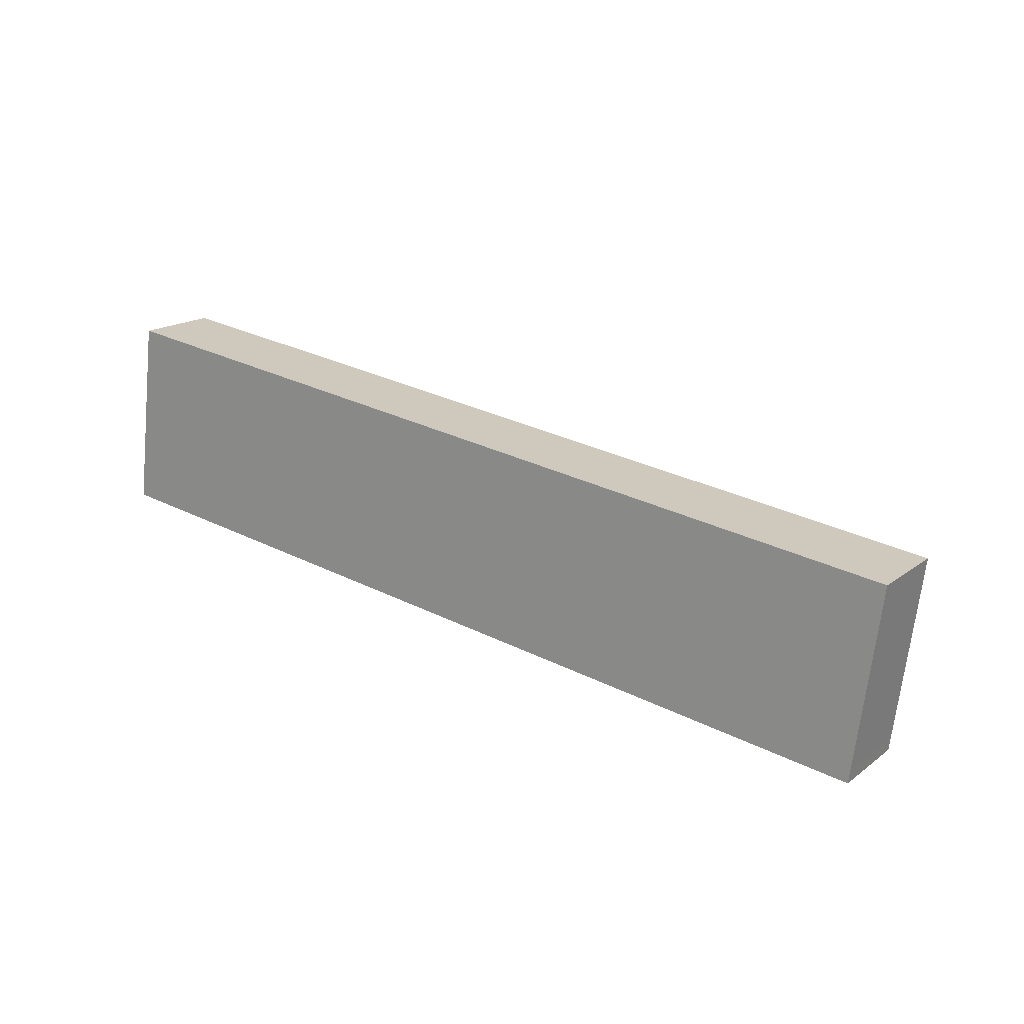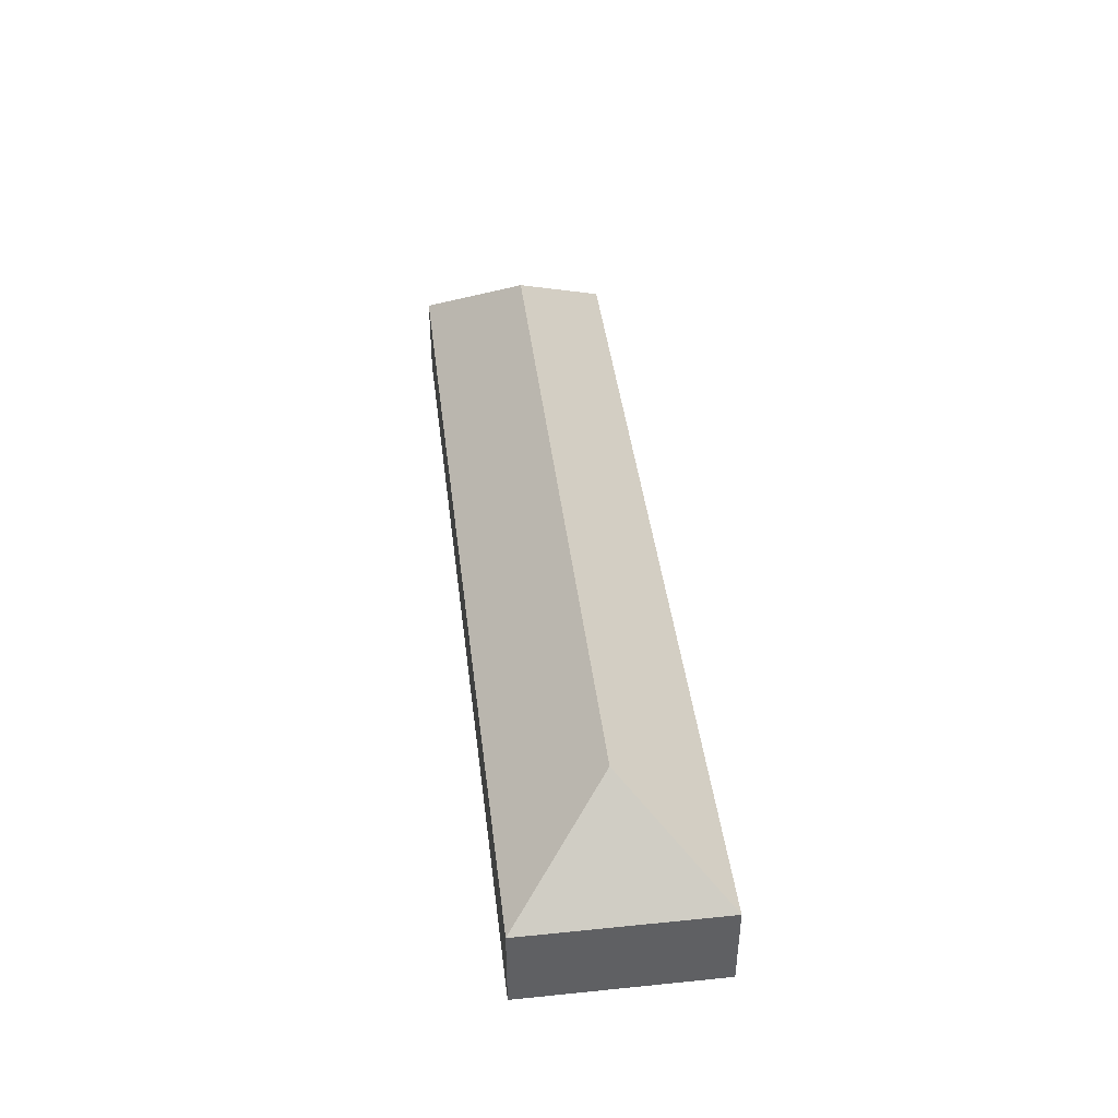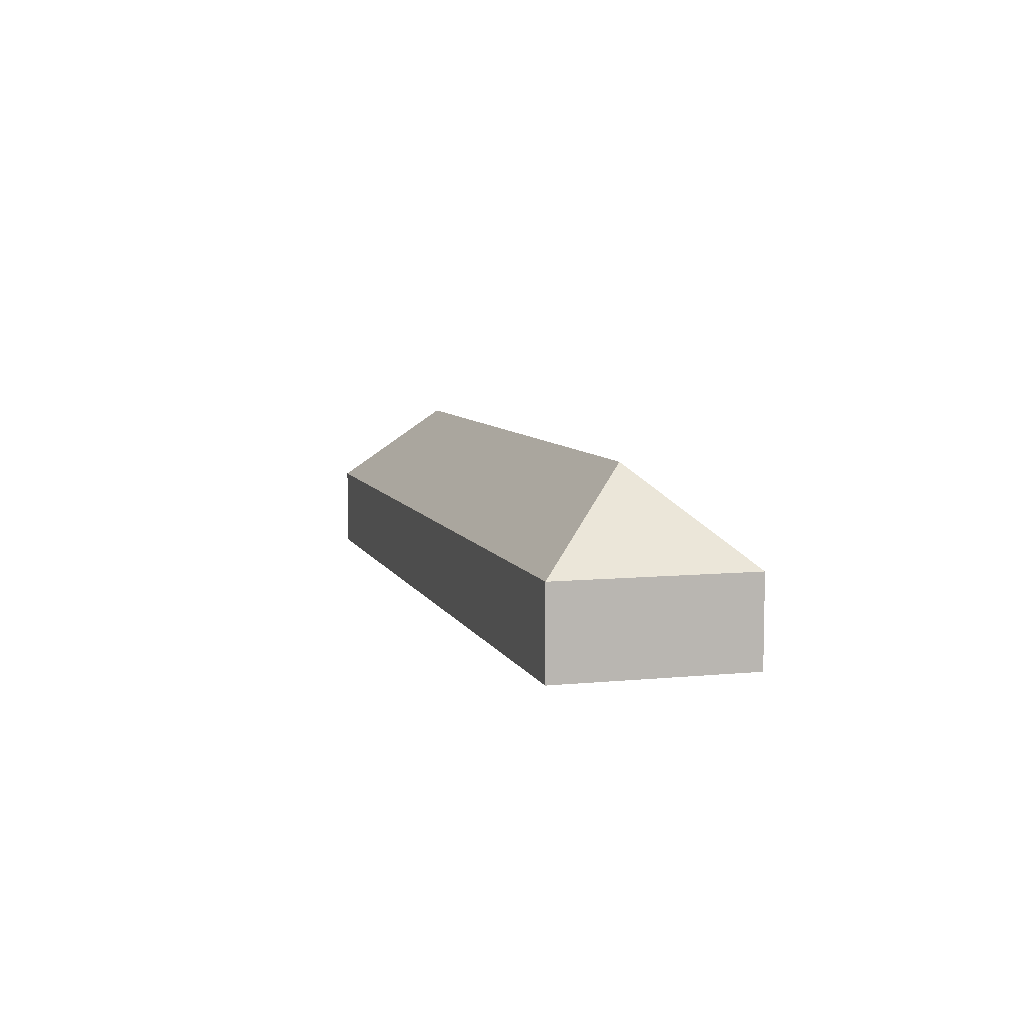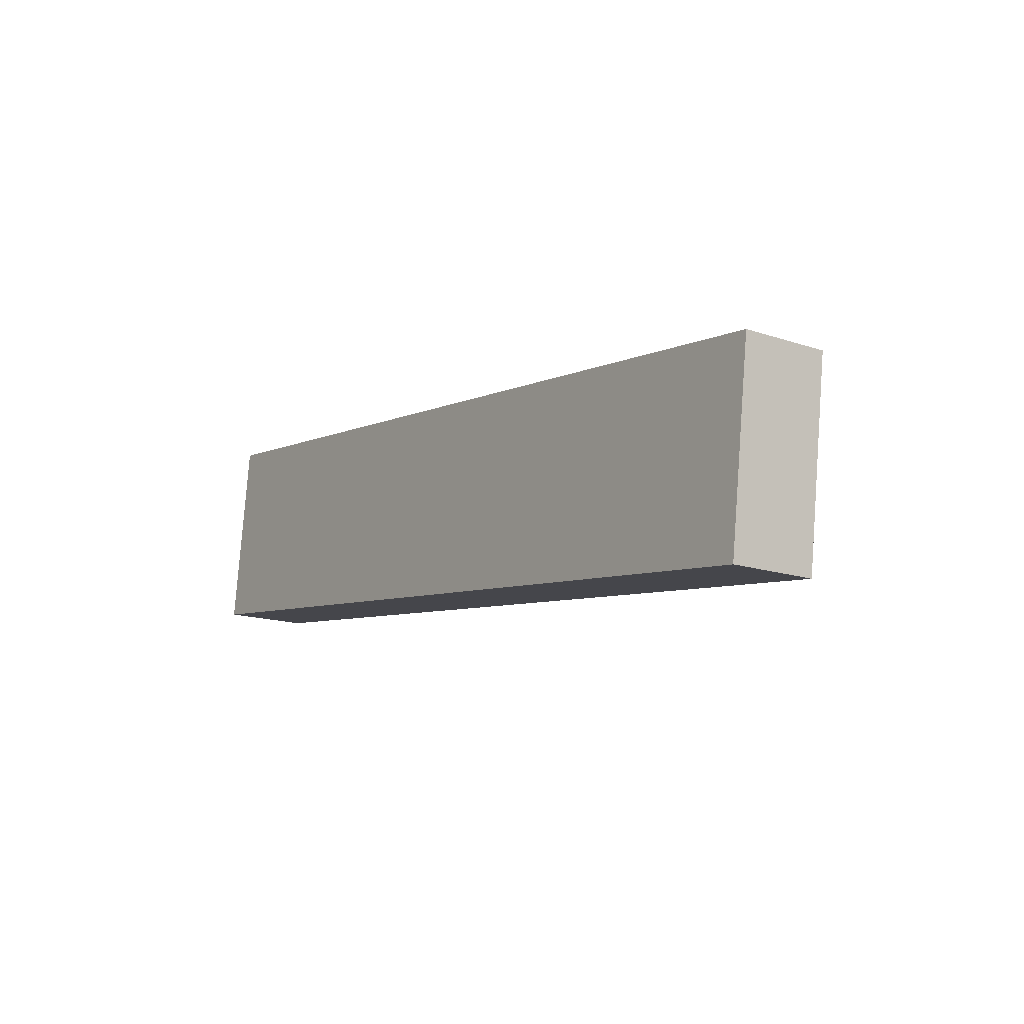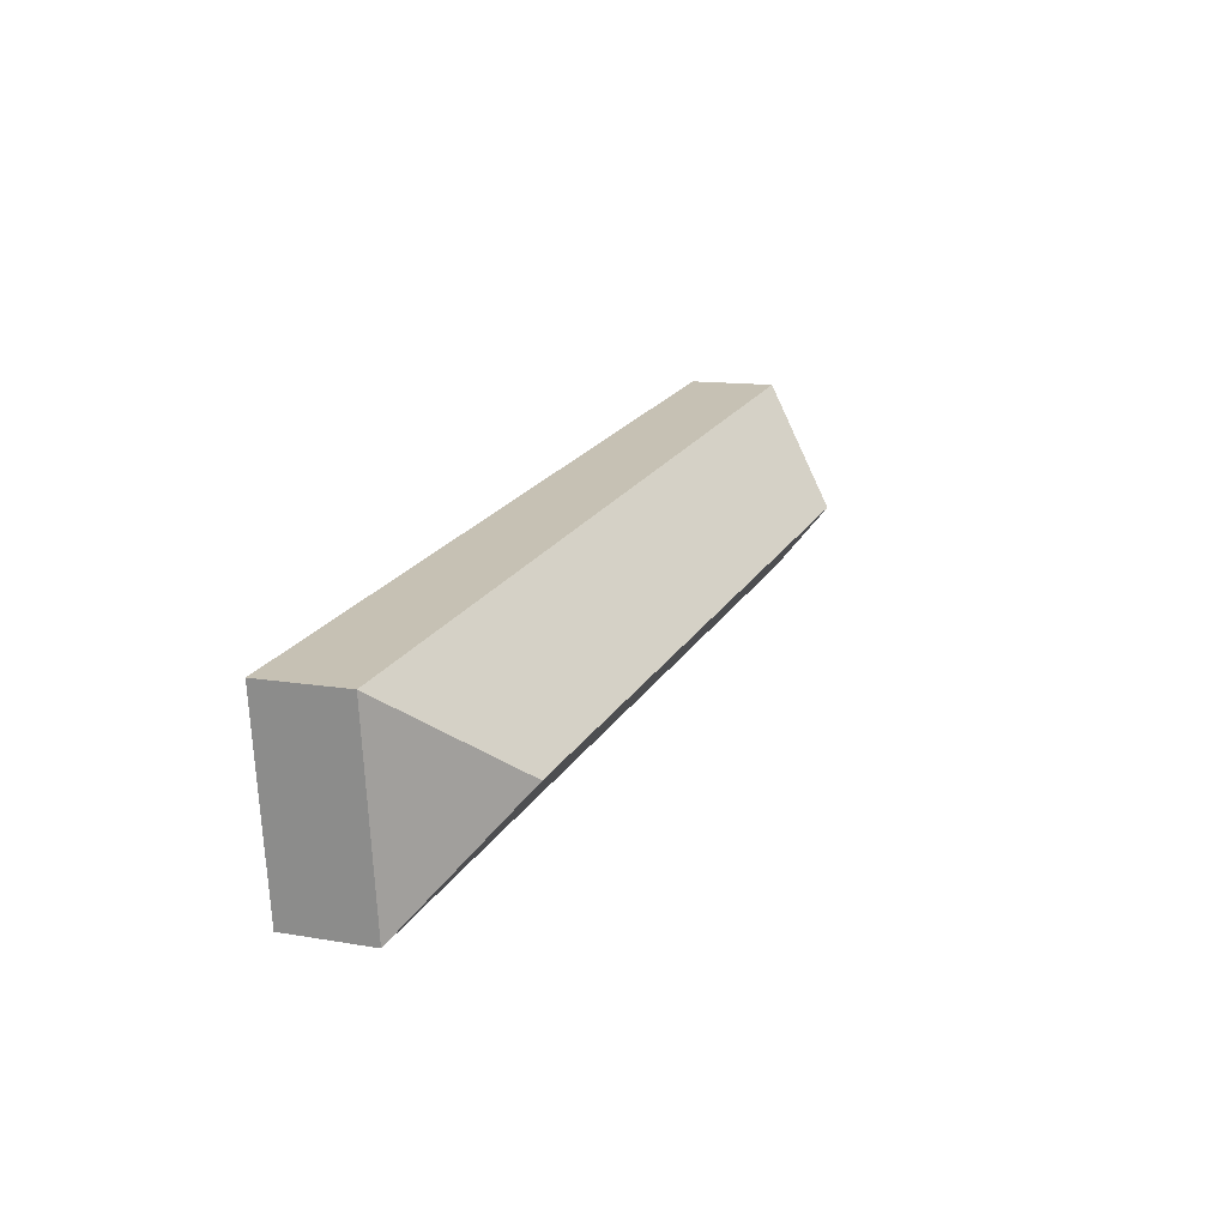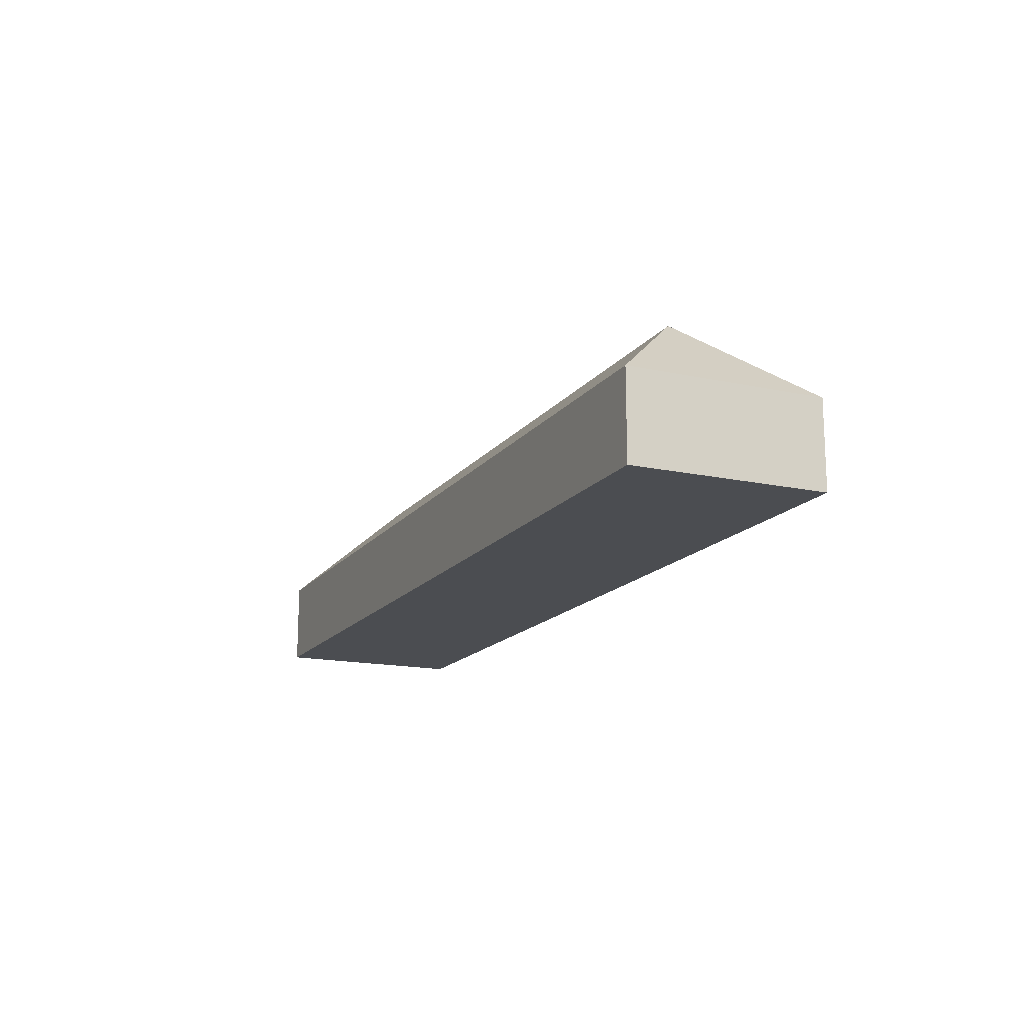
<metadata>
{"format":"obj","ext":"obj","renderer":"f3d","projection":"perspective","resolution":1024,"background":"white","views":[{"elev":17.5,"azim":35.3,"up":"+Z"},{"elev":42.7,"azim":-89.5,"up":"+Y"},{"elev":7.2,"azim":81.6,"up":"+Y"},{"elev":-15.4,"azim":54.7,"up":"+Z"},{"elev":12.3,"azim":112.3,"up":"+Z"},{"elev":-15.9,"azim":-106.9,"up":"+Y"}]}
</metadata>
<code>
v  29.28 6.365 -0.195
v  32.43 3.18 -3.687
v  32.36 3.18 -4.191
v  33.28 3.18 2.884
v  2.395 3.18 -0.31
v  3.996 6.365 3.079
v  0 3.18 1.947e-16
v  0.354 3.18 -0.046
v  0.048 3.18 0.371
v  0.212 3.179 1.641
v  0.916 3.179 7.075
v  0 0 0
v  0.048 -2.272e-17 0.371
v  0.212 -1.005e-16 1.641
v  0.916 -4.332e-16 7.075
v  33.28 -1.766e-16 2.884
v  32.43 2.258e-16 -3.687
v  32.36 2.566e-16 -4.191
v  2.395 1.898e-17 -0.31
v  0.354 2.817e-18 -0.046
g defaultobject
f 1 2 3
f 2 1 4
f 5 1 3
f 1 5 6
f 6 5 7
f 7 5 8
f 9 6 7
f 6 9 10
f 6 10 11
f 1 11 4
f 11 1 6
f 12 9 7
f 9 12 10
f 10 12 11
f 11 12 13
f 11 13 14
f 11 14 15
f 11 16 4
f 16 11 15
f 16 2 4
f 2 16 17
f 2 17 3
f 3 17 18
f 18 5 3
f 5 18 19
f 5 19 8
f 8 19 20
f 8 20 7
f 7 20 12
f 14 16 15
f 16 14 13
f 16 13 12
f 16 12 17
f 17 12 20
f 17 20 19
f 17 19 18

</code>
